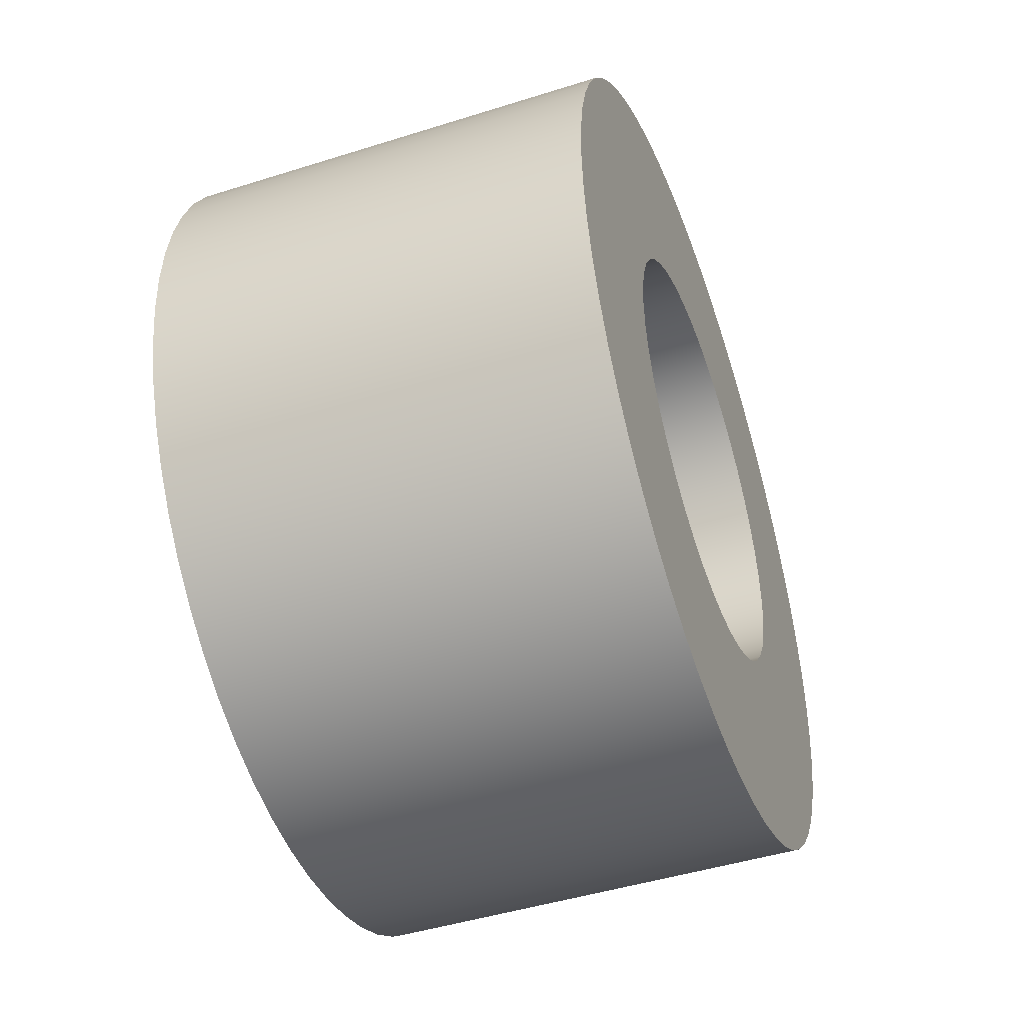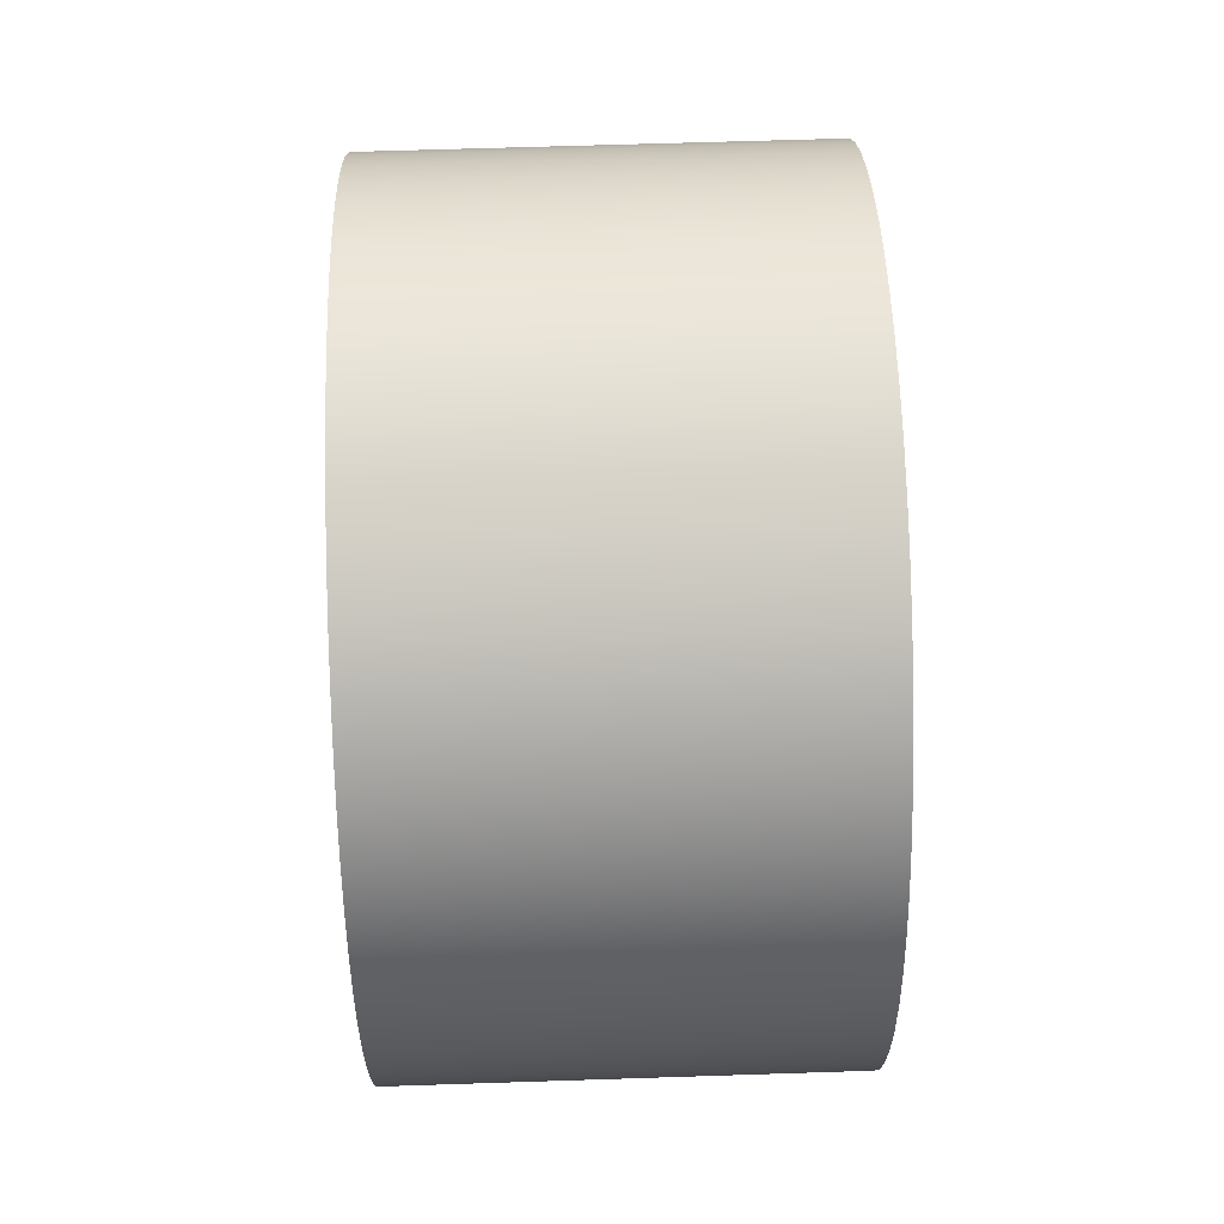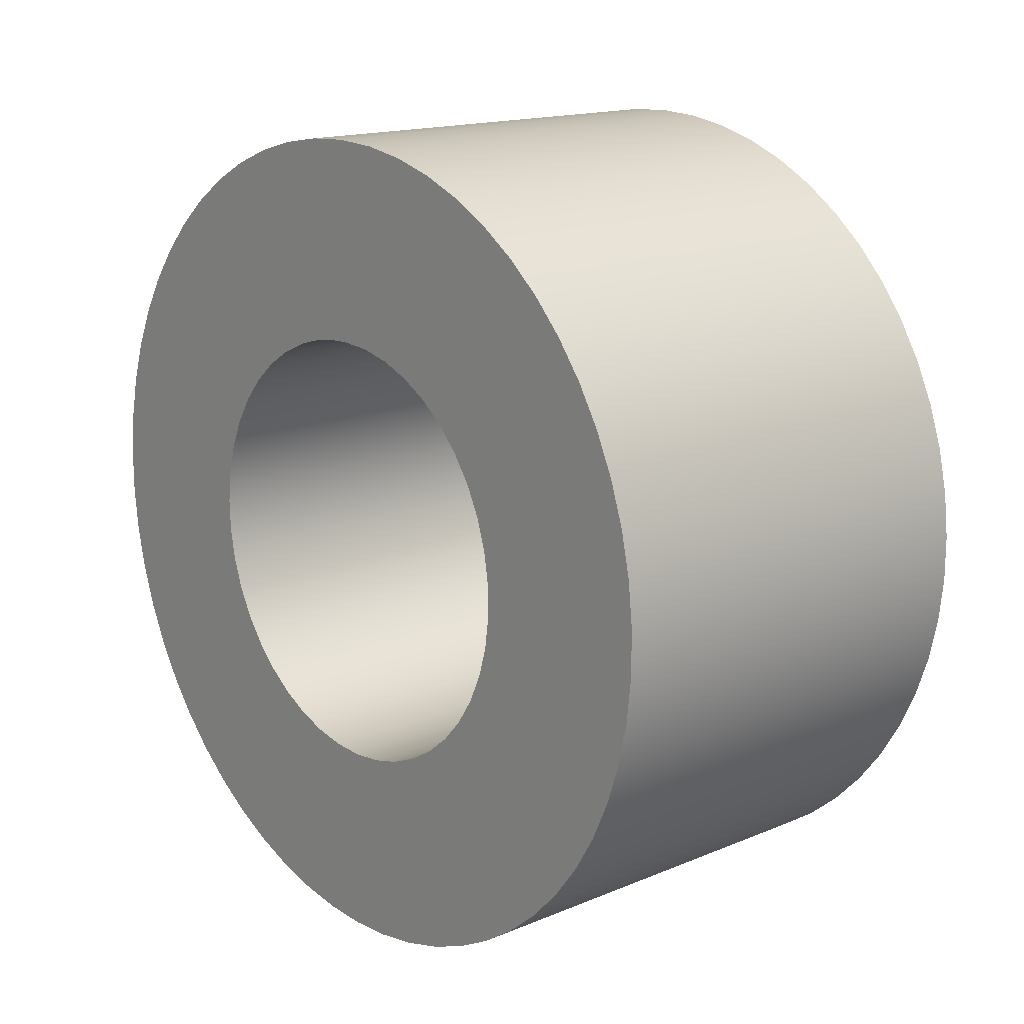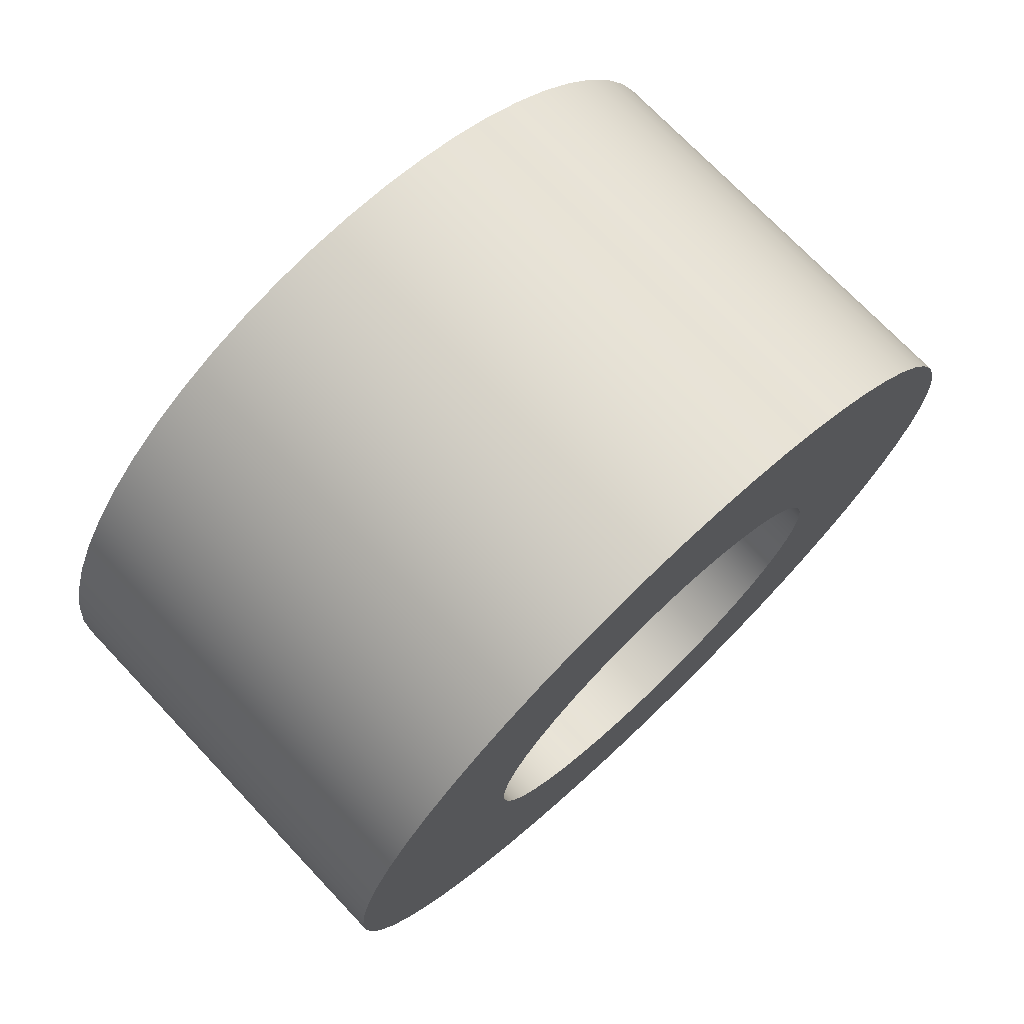
<metadata>
{"format":"obj","ext":"obj","renderer":"f3d","projection":"perspective","resolution":1024,"background":"white","views":[{"elev":-46.3,"azim":-160.2,"up":"+Y"},{"elev":63.5,"azim":-1.9,"up":"+Y"},{"elev":15.9,"azim":139.2,"up":"+Z"},{"elev":72.9,"azim":-133.5,"up":"+Z"}]}
</metadata>
<code>
v 0 1.25 1.245
v 0 1.222 1.243
v 0 1.194 1.238
v 0 1.167 1.231
v -0.5 1.167 1.231
v -0.5 1.194 1.238
v -0.5 1.222 1.243
v -0.5 1.25 1.245
v 0 1.167 1.231
v 0 1.133 1.216
v 0 1.102 1.196
v 0 1.073 1.171
v 0 1.049 1.143
v 0 1.03 1.112
v 0 1.015 1.078
v 0 1.005 1.042
v 0 1.001 1.005
v 0 1.002 0.9681
v 0 1.009 0.9316
v 0 1.021 0.8965
v 0 1.038 0.8635
v 0 1.059 0.8335
v 0 1.085 0.807
v 0 1.115 0.7846
v 0 1.148 0.7669
v 0 1.183 0.7542
v 0 1.219 0.7468
v 0 1.256 0.7449
v 0 1.293 0.7485
v 0 1.329 0.7575
v 0 1.363 0.7718
v 0 1.395 0.7909
v 0 1.424 0.8146
v 0 1.448 0.8422
v 0 1.469 0.8732
v 0 1.484 0.9069
v 0 1.495 0.9426
v 0 1.5 0.9793
v 0 1.499 1.016
v 0 1.494 1.053
v 0 1.482 1.088
v 0 1.466 1.122
v 0 1.445 1.152
v 0 1.419 1.179
v 0 1.39 1.202
v 0 1.358 1.221
v 0 1.323 1.234
v 0 1.287 1.242
v 0 1.25 1.245
v -0.5 1.25 1.245
v -0.5 1.287 1.242
v -0.5 1.323 1.234
v -0.5 1.358 1.221
v -0.5 1.39 1.202
v -0.5 1.419 1.179
v -0.5 1.445 1.152
v -0.5 1.466 1.122
v -0.5 1.482 1.088
v -0.5 1.494 1.053
v -0.5 1.499 1.016
v -0.5 1.5 0.9793
v -0.5 1.495 0.9426
v -0.5 1.484 0.9069
v -0.5 1.469 0.8732
v -0.5 1.448 0.8422
v -0.5 1.424 0.8146
v -0.5 1.395 0.7909
v -0.5 1.363 0.7718
v -0.5 1.329 0.7575
v -0.5 1.293 0.7485
v -0.5 1.256 0.7449
v -0.5 1.219 0.7468
v -0.5 1.183 0.7542
v -0.5 1.148 0.7669
v -0.5 1.115 0.7846
v -0.5 1.085 0.807
v -0.5 1.059 0.8335
v -0.5 1.038 0.8635
v -0.5 1.021 0.8965
v -0.5 1.009 0.9316
v -0.5 1.002 0.9681
v -0.5 1.001 1.005
v -0.5 1.005 1.042
v -0.5 1.015 1.078
v -0.5 1.03 1.112
v -0.5 1.049 1.143
v -0.5 1.073 1.171
v -0.5 1.102 1.196
v -0.5 1.133 1.216
v -0.5 1.167 1.231
v -0.5 1.25 1.473
v -0.5 1.198 1.47
v -0.5 1.148 1.462
v -0.5 1.098 1.448
v -0.5 1.05 1.429
v -0.5 1.005 1.405
v -0.5 0.9622 1.376
v -0.5 0.923 1.343
v -0.5 0.8876 1.306
v -0.5 0.8565 1.265
v -0.5 0.8299 1.22
v -0.5 0.8083 1.174
v -0.5 0.7919 1.125
v -0.5 0.7808 1.075
v -0.5 0.7753 1.024
v -0.5 0.7753 0.9721
v -0.5 0.7808 0.9209
v -0.5 0.7919 0.8707
v -0.5 0.8083 0.8219
v -0.5 0.8299 0.7752
v -0.5 0.8565 0.7311
v -0.5 0.8876 0.6901
v -0.5 0.923 0.6527
v -0.5 0.9622 0.6194
v -0.5 1.005 0.5905
v -0.5 1.05 0.5664
v -0.5 1.098 0.5474
v -0.5 1.148 0.5336
v -0.5 1.198 0.5253
v -0.5 1.25 0.5225
v -0.5 1.301 0.5253
v -0.5 1.352 0.5336
v -0.5 1.402 0.5474
v -0.5 1.449 0.5664
v -0.5 1.495 0.5905
v -0.5 1.538 0.6194
v -0.5 1.577 0.6527
v -0.5 1.612 0.6901
v -0.5 1.643 0.7311
v -0.5 1.67 0.7752
v -0.5 1.691 0.8219
v -0.5 1.708 0.8707
v -0.5 1.719 0.9209
v -0.5 1.725 0.9721
v -0.5 1.725 1.024
v -0.5 1.719 1.075
v -0.5 1.708 1.125
v -0.5 1.691 1.174
v -0.5 1.67 1.22
v -0.5 1.643 1.265
v -0.5 1.612 1.306
v -0.5 1.577 1.343
v -0.5 1.538 1.376
v -0.5 1.495 1.405
v -0.5 1.449 1.429
v -0.5 1.402 1.448
v -0.5 1.352 1.462
v -0.5 1.301 1.47
v 0 1.25 1.473
v 0 1.301 1.47
v 0 1.352 1.462
v 0 1.402 1.448
v 0 1.449 1.429
v 0 1.495 1.405
v 0 1.538 1.376
v 0 1.577 1.343
v 0 1.612 1.306
v 0 1.643 1.265
v 0 1.67 1.22
v 0 1.691 1.174
v 0 1.708 1.125
v 0 1.719 1.075
v 0 1.725 1.024
v 0 1.725 0.9721
v 0 1.719 0.9209
v 0 1.708 0.8707
v 0 1.691 0.8219
v 0 1.67 0.7752
v 0 1.643 0.7311
v 0 1.612 0.6901
v 0 1.577 0.6527
v 0 1.538 0.6194
v 0 1.495 0.5905
v 0 1.449 0.5664
v 0 1.402 0.5474
v 0 1.352 0.5336
v 0 1.301 0.5253
v 0 1.25 0.5225
v 0 1.198 0.5253
v 0 1.148 0.5336
v 0 1.098 0.5474
v 0 1.05 0.5664
v 0 1.005 0.5905
v 0 0.9622 0.6194
v 0 0.923 0.6527
v 0 0.8876 0.6901
v 0 0.8565 0.7311
v 0 0.8299 0.7752
v 0 0.8083 0.8219
v 0 0.7919 0.8707
v 0 0.7808 0.9209
v 0 0.7753 0.9721
v 0 0.7753 1.024
v 0 0.7808 1.075
v 0 0.7919 1.125
v 0 0.8083 1.174
v 0 0.8299 1.22
v 0 0.8565 1.265
v 0 0.8876 1.306
v 0 0.923 1.343
v 0 0.9622 1.376
v 0 1.005 1.405
v 0 1.05 1.429
v 0 1.098 1.448
v 0 1.148 1.462
v 0 1.198 1.47
v 0 1.25 1.473
v -0.5 1.25 1.473
v 0 1.25 1.245
v 0 1.287 1.242
v 0 1.323 1.234
v 0 1.358 1.221
v 0 1.39 1.202
v 0 1.419 1.179
v 0 1.445 1.152
v 0 1.466 1.122
v 0 1.482 1.088
v 0 1.494 1.053
v 0 1.499 1.016
v 0 1.5 0.9793
v 0 1.495 0.9426
v 0 1.484 0.9069
v 0 1.469 0.8732
v 0 1.448 0.8422
v 0 1.424 0.8146
v 0 1.395 0.7909
v 0 1.363 0.7718
v 0 1.329 0.7575
v 0 1.293 0.7485
v 0 1.256 0.7449
v 0 1.219 0.7468
v 0 1.183 0.7542
v 0 1.148 0.7669
v 0 1.115 0.7846
v 0 1.085 0.807
v 0 1.059 0.8335
v 0 1.038 0.8635
v 0 1.021 0.8965
v 0 1.009 0.9316
v 0 1.002 0.9681
v 0 1.001 1.005
v 0 1.005 1.042
v 0 1.015 1.078
v 0 1.03 1.112
v 0 1.049 1.143
v 0 1.073 1.171
v 0 1.102 1.196
v 0 1.133 1.216
v 0 1.167 1.231
v 0 1.194 1.238
v 0 1.222 1.243
v 0 1.25 1.473
v 0 1.198 1.47
v 0 1.148 1.462
v 0 1.098 1.448
v 0 1.05 1.429
v 0 1.005 1.405
v 0 0.9622 1.376
v 0 0.923 1.343
v 0 0.8876 1.306
v 0 0.8565 1.265
v 0 0.8299 1.22
v 0 0.8083 1.174
v 0 0.7919 1.125
v 0 0.7808 1.075
v 0 0.7753 1.024
v 0 0.7753 0.9721
v 0 0.7808 0.9209
v 0 0.7919 0.8707
v 0 0.8083 0.8219
v 0 0.8299 0.7752
v 0 0.8565 0.7311
v 0 0.8876 0.6901
v 0 0.923 0.6527
v 0 0.9622 0.6194
v 0 1.005 0.5905
v 0 1.05 0.5664
v 0 1.098 0.5474
v 0 1.148 0.5336
v 0 1.198 0.5253
v 0 1.25 0.5225
v 0 1.301 0.5253
v 0 1.352 0.5336
v 0 1.402 0.5474
v 0 1.449 0.5664
v 0 1.495 0.5905
v 0 1.538 0.6194
v 0 1.577 0.6527
v 0 1.612 0.6901
v 0 1.643 0.7311
v 0 1.67 0.7752
v 0 1.691 0.8219
v 0 1.708 0.8707
v 0 1.719 0.9209
v 0 1.725 0.9721
v 0 1.725 1.024
v 0 1.719 1.075
v 0 1.708 1.125
v 0 1.691 1.174
v 0 1.67 1.22
v 0 1.643 1.265
v 0 1.612 1.306
v 0 1.577 1.343
v 0 1.538 1.376
v 0 1.495 1.405
v 0 1.449 1.429
v 0 1.402 1.448
v 0 1.352 1.462
v 0 1.301 1.47
v -0.5 1.167 1.231
v -0.5 1.133 1.216
v -0.5 1.102 1.196
v -0.5 1.073 1.171
v -0.5 1.049 1.143
v -0.5 1.03 1.112
v -0.5 1.015 1.078
v -0.5 1.005 1.042
v -0.5 1.001 1.005
v -0.5 1.002 0.9681
v -0.5 1.009 0.9316
v -0.5 1.021 0.8965
v -0.5 1.038 0.8635
v -0.5 1.059 0.8335
v -0.5 1.085 0.807
v -0.5 1.115 0.7846
v -0.5 1.148 0.7669
v -0.5 1.183 0.7542
v -0.5 1.219 0.7468
v -0.5 1.256 0.7449
v -0.5 1.293 0.7485
v -0.5 1.329 0.7575
v -0.5 1.363 0.7718
v -0.5 1.395 0.7909
v -0.5 1.424 0.8146
v -0.5 1.448 0.8422
v -0.5 1.469 0.8732
v -0.5 1.484 0.9069
v -0.5 1.495 0.9426
v -0.5 1.5 0.9793
v -0.5 1.499 1.016
v -0.5 1.494 1.053
v -0.5 1.482 1.088
v -0.5 1.466 1.122
v -0.5 1.445 1.152
v -0.5 1.419 1.179
v -0.5 1.39 1.202
v -0.5 1.358 1.221
v -0.5 1.323 1.234
v -0.5 1.287 1.242
v -0.5 1.25 1.245
v -0.5 1.222 1.243
v -0.5 1.194 1.238
v -0.5 1.25 1.473
v -0.5 1.301 1.47
v -0.5 1.352 1.462
v -0.5 1.402 1.448
v -0.5 1.449 1.429
v -0.5 1.495 1.405
v -0.5 1.538 1.376
v -0.5 1.577 1.343
v -0.5 1.612 1.306
v -0.5 1.643 1.265
v -0.5 1.67 1.22
v -0.5 1.691 1.174
v -0.5 1.708 1.125
v -0.5 1.719 1.075
v -0.5 1.725 1.024
v -0.5 1.725 0.9721
v -0.5 1.719 0.9209
v -0.5 1.708 0.8707
v -0.5 1.691 0.8219
v -0.5 1.67 0.7752
v -0.5 1.643 0.7311
v -0.5 1.612 0.6901
v -0.5 1.577 0.6527
v -0.5 1.538 0.6194
v -0.5 1.495 0.5905
v -0.5 1.449 0.5664
v -0.5 1.402 0.5474
v -0.5 1.352 0.5336
v -0.5 1.301 0.5253
v -0.5 1.25 0.5225
v -0.5 1.198 0.5253
v -0.5 1.148 0.5336
v -0.5 1.098 0.5474
v -0.5 1.05 0.5664
v -0.5 1.005 0.5905
v -0.5 0.9622 0.6194
v -0.5 0.923 0.6527
v -0.5 0.8876 0.6901
v -0.5 0.8565 0.7311
v -0.5 0.8299 0.7752
v -0.5 0.8083 0.8219
v -0.5 0.7919 0.8707
v -0.5 0.7808 0.9209
v -0.5 0.7753 0.9721
v -0.5 0.7753 1.024
v -0.5 0.7808 1.075
v -0.5 0.7919 1.125
v -0.5 0.8083 1.174
v -0.5 0.8299 1.22
v -0.5 0.8565 1.265
v -0.5 0.8876 1.306
v -0.5 0.923 1.343
v -0.5 0.9622 1.376
v -0.5 1.005 1.405
v -0.5 1.05 1.429
v -0.5 1.098 1.448
v -0.5 1.148 1.462
v -0.5 1.198 1.47
g 37e1744c-e2bd-11ea-9ff5-54bf646e7e1f
f 8 1 7
f 7 1 2
f 7 2 6
f 6 2 3
f 6 3 5
f 5 3 4
g 37e1e98a-e2bd-11ea-93c4-54bf646e7e1f
f 90 9 89
f 89 9 10
f 89 10 88
f 88 10 11
f 88 11 87
f 87 11 12
f 87 12 86
f 86 12 13
f 86 13 85
f 85 13 14
f 85 14 84
f 84 14 15
f 84 15 83
f 83 15 16
f 83 16 82
f 82 16 17
f 82 17 81
f 81 17 18
f 81 18 80
f 80 18 19
f 80 19 79
f 79 19 20
f 79 20 78
f 78 20 21
f 78 21 77
f 77 21 22
f 77 22 76
f 76 22 23
f 76 23 75
f 75 23 24
f 75 24 74
f 74 24 25
f 74 25 73
f 73 25 26
f 73 26 72
f 72 26 27
f 72 27 71
f 71 27 28
f 71 28 70
f 70 28 29
f 70 29 69
f 69 29 30
f 69 30 68
f 68 30 31
f 68 31 67
f 67 31 32
f 67 32 66
f 66 32 33
f 66 33 65
f 65 33 34
f 65 34 64
f 64 34 35
f 64 35 63
f 63 35 36
f 63 36 62
f 62 36 37
f 62 37 61
f 61 37 38
f 61 38 60
f 60 38 39
f 60 39 59
f 59 39 40
f 59 40 58
f 58 40 41
f 58 41 57
f 57 41 42
f 57 42 56
f 56 42 43
f 56 43 55
f 55 43 44
f 55 44 54
f 54 44 45
f 54 45 53
f 53 45 46
f 53 46 52
f 52 46 47
f 52 47 51
f 51 47 48
f 51 48 50
f 50 48 49
g 37e25eca-e2bd-11ea-a48a-54bf646e7e1f
f 92 206 91
f 91 206 207
f 208 149 148
f 148 149 150
f 148 150 147
f 147 150 151
f 147 151 146
f 146 151 152
f 146 152 145
f 145 152 153
f 145 153 144
f 144 153 154
f 144 154 143
f 143 154 155
f 143 155 142
f 142 155 156
f 142 156 141
f 141 156 157
f 141 157 140
f 140 157 158
f 140 158 139
f 139 158 159
f 139 159 138
f 138 159 160
f 138 160 137
f 137 160 161
f 137 161 136
f 136 161 162
f 136 162 135
f 135 162 163
f 135 163 134
f 134 163 164
f 134 164 133
f 133 164 165
f 133 165 132
f 132 165 166
f 132 166 131
f 131 166 167
f 131 167 130
f 130 167 168
f 130 168 129
f 129 168 169
f 129 169 128
f 128 169 170
f 128 170 127
f 127 170 171
f 127 171 126
f 126 171 172
f 126 172 125
f 125 172 173
f 125 173 124
f 124 173 174
f 124 174 123
f 123 174 175
f 123 175 122
f 122 175 176
f 122 176 121
f 121 176 177
f 121 177 120
f 120 177 178
f 120 178 119
f 119 178 179
f 119 179 118
f 118 179 180
f 118 180 117
f 117 180 181
f 117 181 116
f 116 181 182
f 116 182 115
f 115 182 183
f 115 183 114
f 114 183 184
f 114 184 113
f 113 184 185
f 113 185 112
f 112 185 186
f 112 186 111
f 111 186 187
f 111 187 110
f 110 187 188
f 110 188 109
f 109 188 189
f 109 189 108
f 108 189 190
f 108 190 107
f 107 190 191
f 107 191 106
f 106 191 192
f 106 192 105
f 105 192 193
f 105 193 104
f 104 193 194
f 104 194 103
f 103 194 195
f 103 195 102
f 102 195 196
f 102 196 101
f 101 196 197
f 101 197 100
f 100 197 198
f 100 198 99
f 99 198 199
f 99 199 98
f 98 199 200
f 98 200 97
f 97 200 201
f 97 201 96
f 96 201 202
f 96 202 95
f 95 202 203
f 95 203 94
f 94 203 204
f 94 204 93
f 93 204 205
f 93 205 92
f 92 205 206
g 37e2d41c-e2bd-11ea-951b-54bf646e7e1f
f 210 309 209
f 209 309 252
f 209 252 253
f 309 210 308
f 308 210 211
f 308 211 307
f 307 211 212
f 307 212 306
f 306 212 305
f 305 212 213
f 305 213 304
f 304 213 214
f 304 214 303
f 303 214 302
f 302 214 215
f 302 215 301
f 301 215 216
f 301 216 300
f 300 216 217
f 300 217 299
f 299 217 298
f 298 217 218
f 298 218 297
f 297 218 219
f 297 219 296
f 296 219 220
f 296 220 295
f 295 220 294
f 294 220 221
f 294 221 293
f 293 221 222
f 293 222 292
f 292 222 291
f 291 222 223
f 291 223 290
f 290 223 224
f 290 224 289
f 289 224 225
f 289 225 288
f 288 225 287
f 287 225 226
f 287 226 286
f 286 226 227
f 286 227 285
f 285 227 228
f 285 228 284
f 284 228 283
f 283 228 229
f 283 229 282
f 282 229 230
f 282 230 281
f 281 230 231
f 281 231 280
f 280 231 279
f 279 231 232
f 279 232 278
f 278 232 233
f 278 233 277
f 277 233 276
f 276 233 234
f 276 234 275
f 275 234 235
f 275 235 274
f 274 235 236
f 274 236 273
f 273 236 272
f 272 236 237
f 272 237 271
f 271 237 238
f 271 238 270
f 270 238 239
f 270 239 269
f 269 239 268
f 268 239 240
f 268 240 267
f 267 240 241
f 267 241 266
f 266 241 242
f 266 242 265
f 265 242 264
f 264 242 243
f 264 243 263
f 263 243 244
f 263 244 262
f 262 244 261
f 261 244 245
f 261 245 260
f 260 245 246
f 260 246 259
f 259 246 247
f 259 247 258
f 258 247 257
f 257 247 248
f 257 248 256
f 256 248 249
f 256 249 255
f 255 249 250
f 255 250 254
f 254 250 251
f 254 251 253
f 253 251 209
g 37e34976-e2bd-11ea-9ad2-54bf646e7e1f
f 311 407 310
f 310 407 408
f 310 408 352
f 352 408 409
f 352 409 351
f 351 409 410
f 351 410 350
f 350 410 353
f 350 353 354
f 407 311 406
f 406 311 312
f 406 312 405
f 405 312 404
f 404 312 313
f 404 313 403
f 403 313 314
f 403 314 402
f 402 314 315
f 402 315 401
f 401 315 400
f 400 315 316
f 400 316 399
f 399 316 317
f 399 317 398
f 398 317 397
f 397 317 318
f 397 318 396
f 396 318 319
f 396 319 395
f 395 319 320
f 395 320 394
f 394 320 393
f 393 320 321
f 393 321 392
f 392 321 322
f 392 322 391
f 391 322 323
f 391 323 390
f 390 323 389
f 389 323 324
f 389 324 388
f 388 324 325
f 388 325 387
f 387 325 326
f 387 326 386
f 386 326 385
f 385 326 327
f 385 327 384
f 384 327 328
f 384 328 383
f 383 328 382
f 382 328 329
f 382 329 381
f 381 329 330
f 381 330 380
f 380 330 331
f 380 331 379
f 379 331 378
f 378 331 332
f 378 332 377
f 377 332 333
f 377 333 376
f 376 333 334
f 376 334 375
f 375 334 374
f 374 334 335
f 374 335 373
f 373 335 336
f 373 336 372
f 372 336 337
f 372 337 371
f 371 337 370
f 370 337 338
f 370 338 369
f 369 338 339
f 369 339 368
f 368 339 367
f 367 339 340
f 367 340 366
f 366 340 341
f 366 341 365
f 365 341 342
f 365 342 364
f 364 342 363
f 363 342 343
f 363 343 362
f 362 343 344
f 362 344 361
f 361 344 345
f 361 345 360
f 360 345 359
f 359 345 346
f 359 346 358
f 358 346 347
f 358 347 357
f 357 347 356
f 356 347 348
f 356 348 355
f 355 348 349
f 355 349 354
f 354 349 350

</code>
